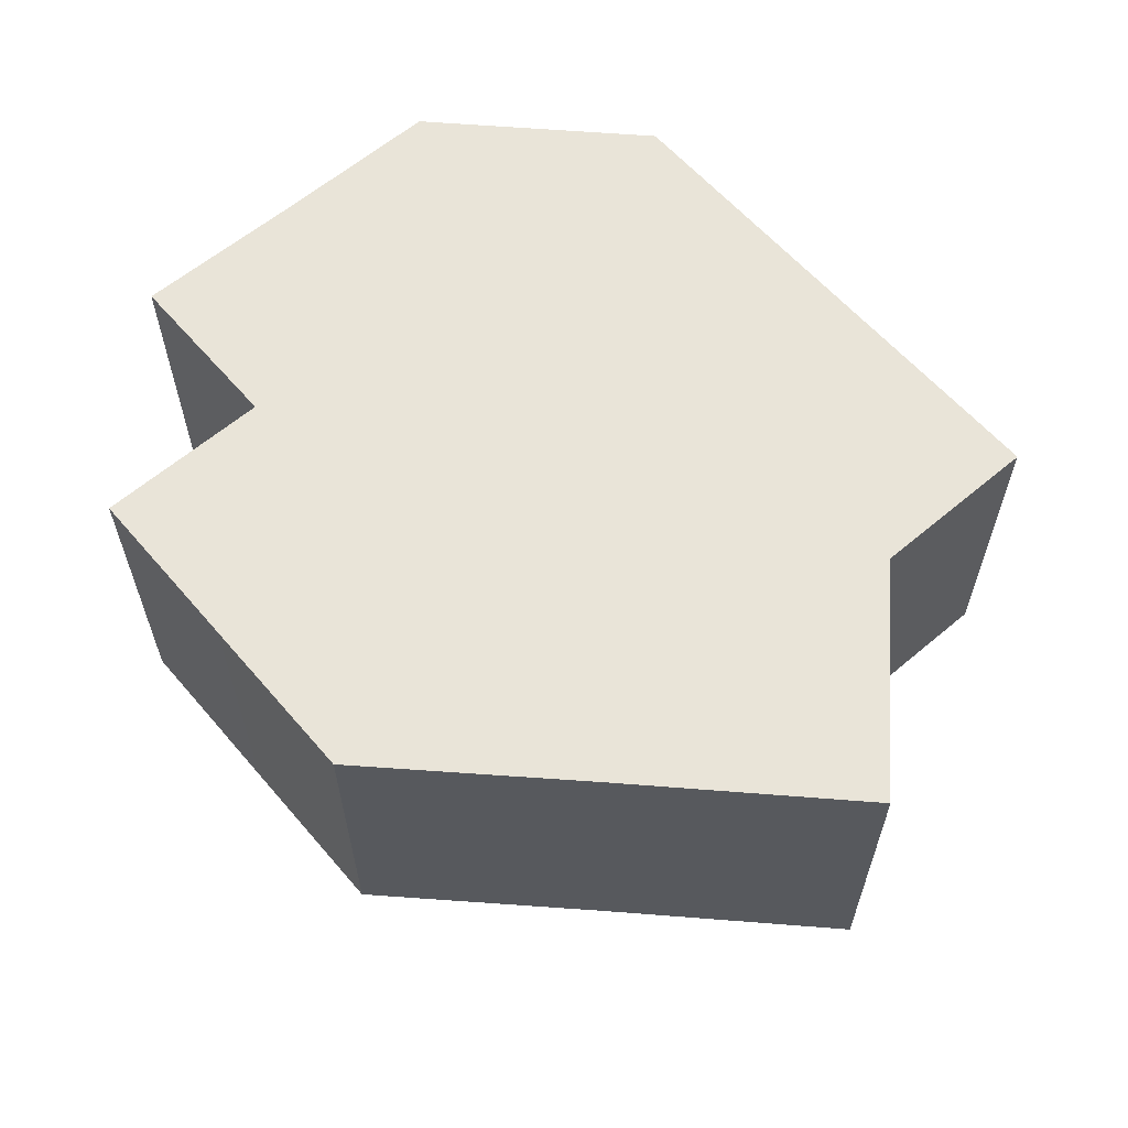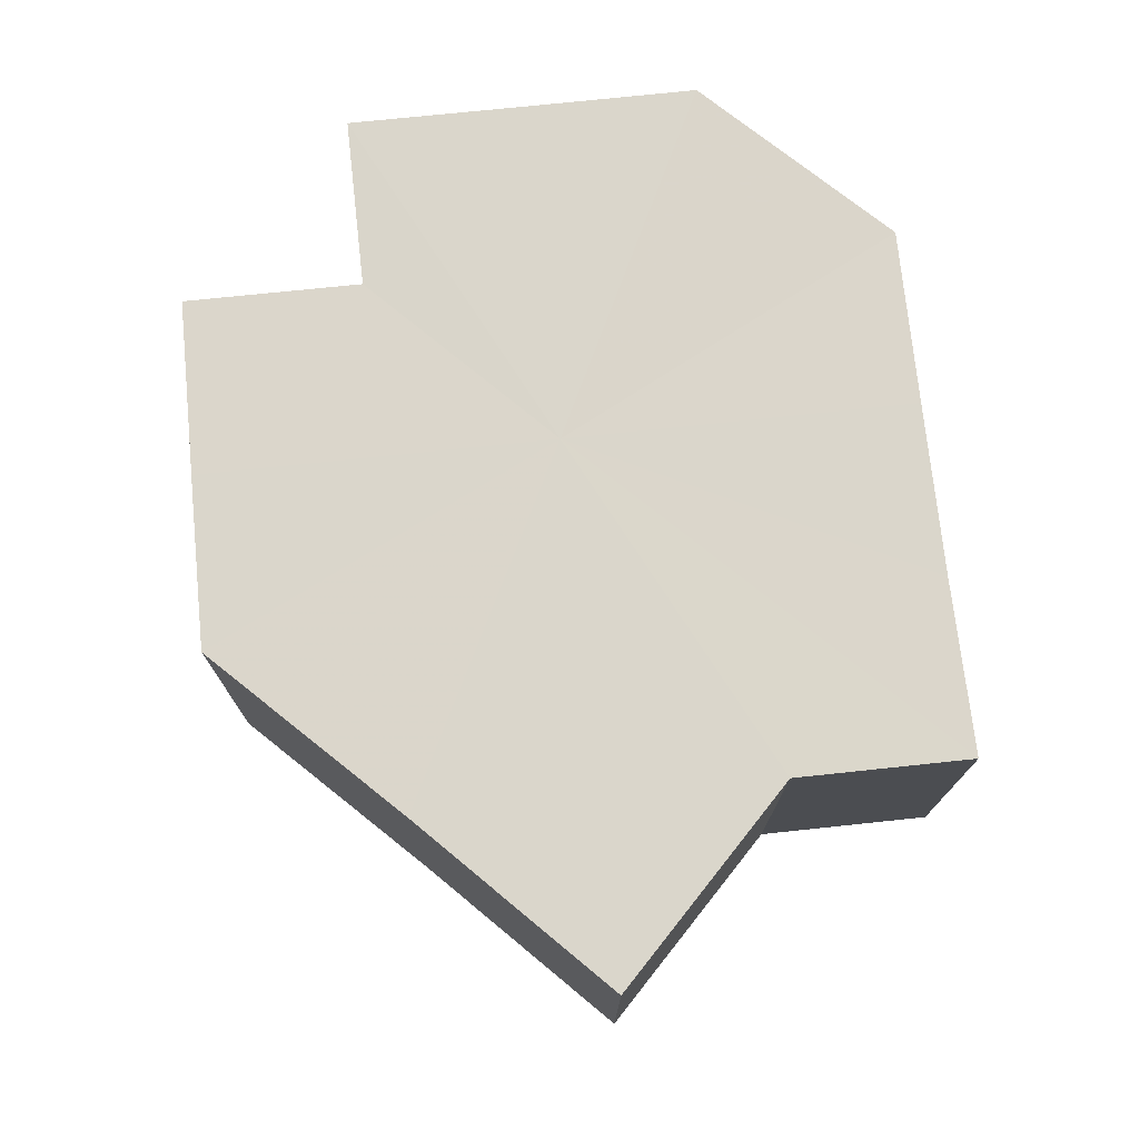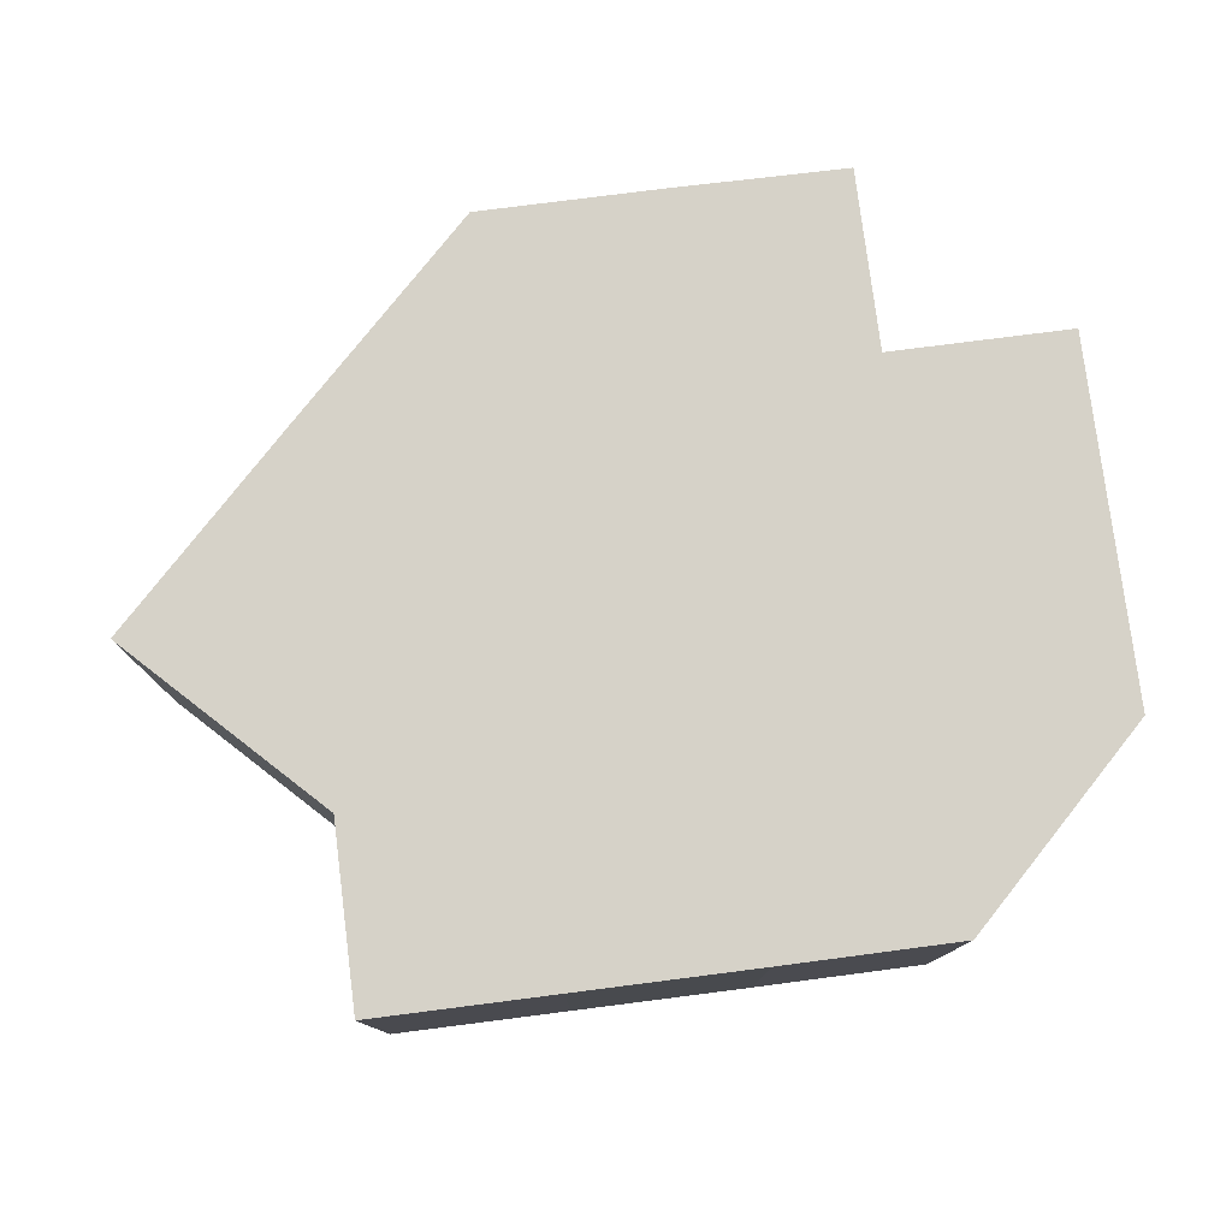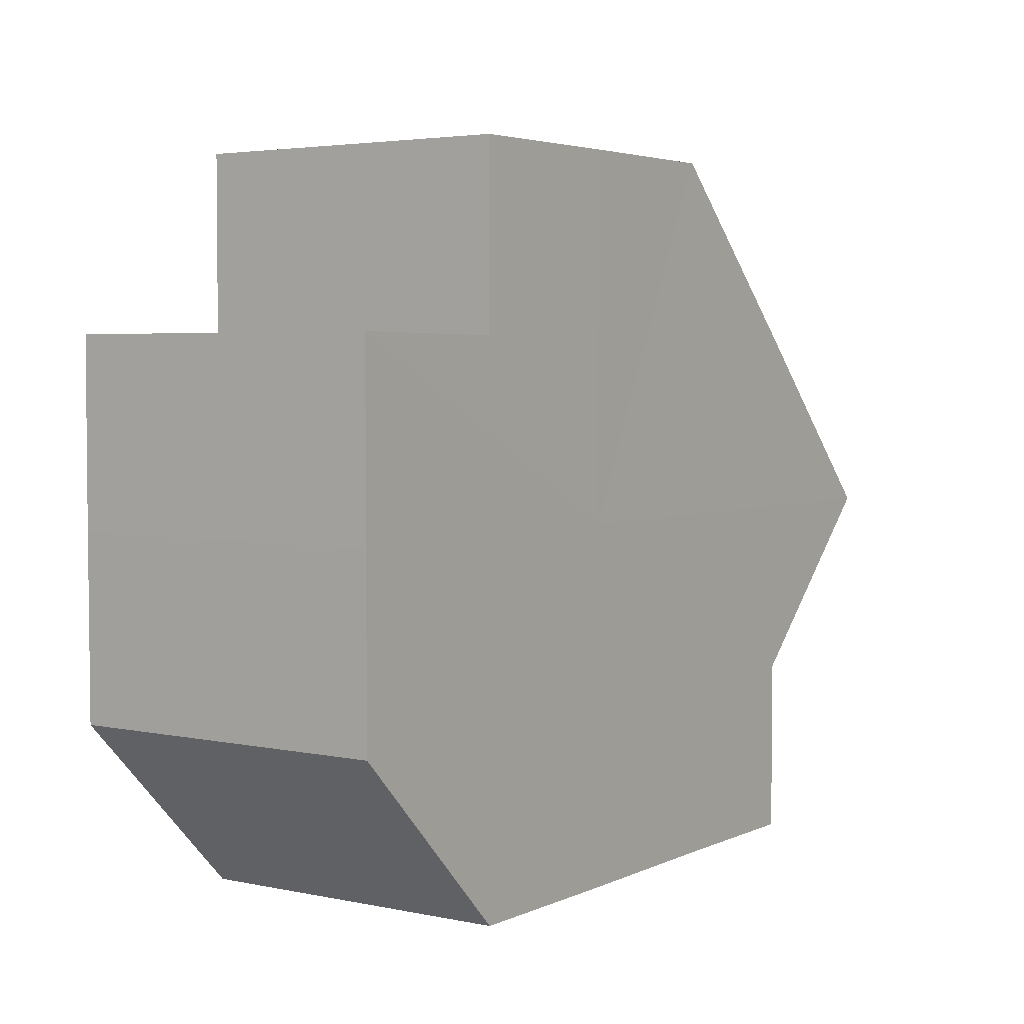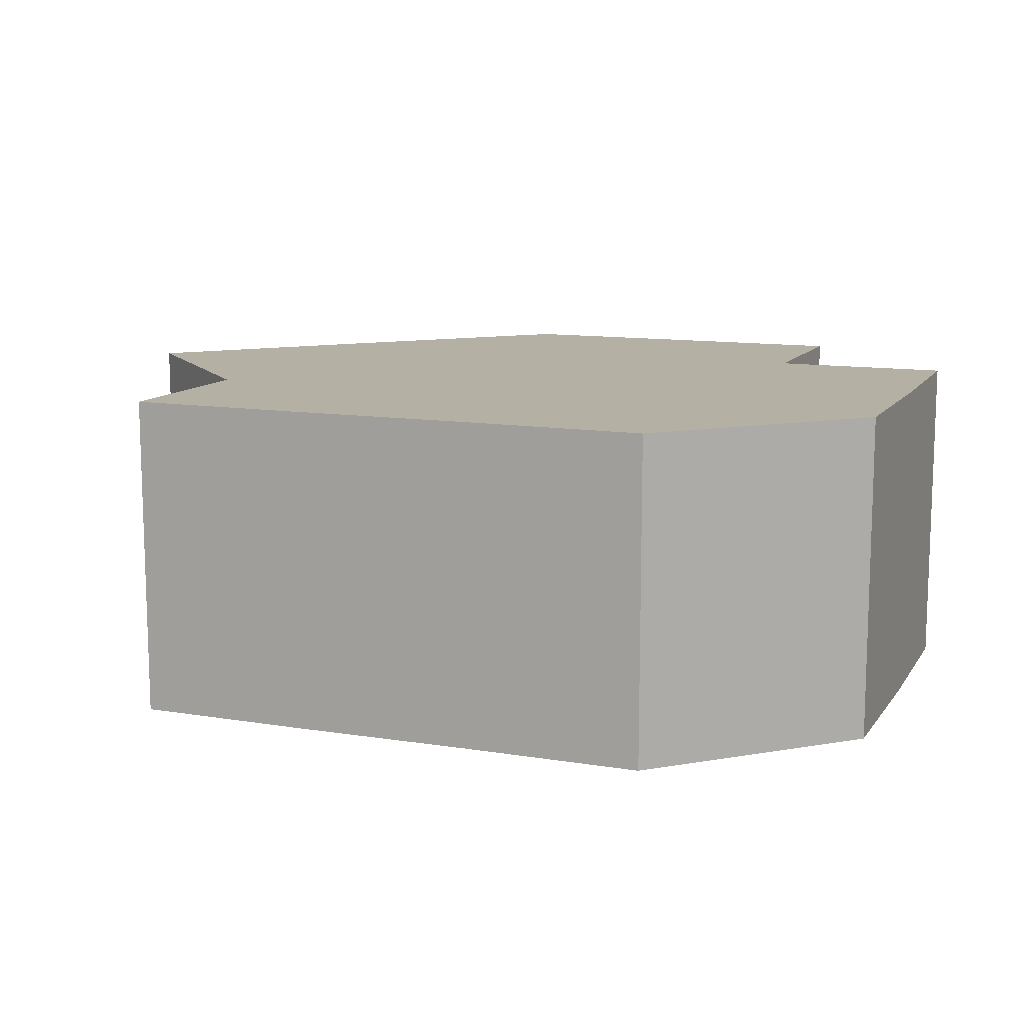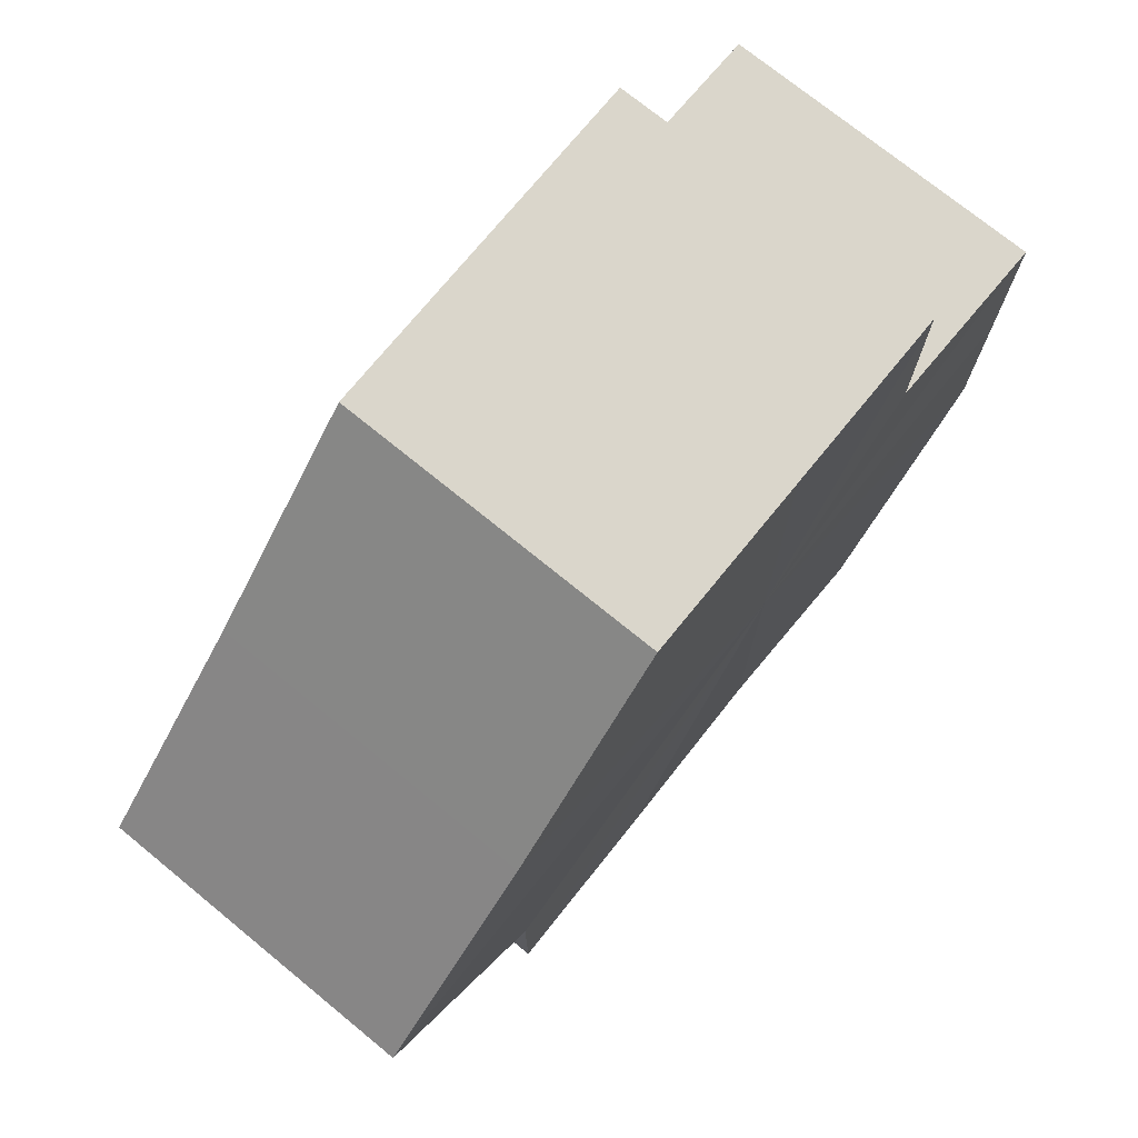
<metadata>
{"format":"obj","ext":"obj","renderer":"f3d","projection":"perspective","resolution":1024,"background":"white","views":[{"elev":60.4,"azim":-130.6,"up":"+Z"},{"elev":73.8,"azim":-96.0,"up":"+Z"},{"elev":78.2,"azim":-7.1,"up":"+Z"},{"elev":3.7,"azim":124.8,"up":"+Y"},{"elev":11.7,"azim":21.4,"up":"+Z"},{"elev":73.8,"azim":-51.0,"up":"+Y"}]}
</metadata>
<code>
o 870
v 2211 1866 12.25
v 2211 1866 12.25
v 2211 1866 12.23
v 2211 1866 12.25
v 2211 1866 12.23
v 2211 1866 12.25
v 2211 1866 12.23
v 2211 1866 12.25
v 2211 1866 12.23
v 2211 1866 12.25
v 2211 1866 12.23
v 2211 1866 12.25
v 2211 1866 12.23
v 2211 1866 12.25
v 2211 1866 12.23
v 2211 1866 12.25
v 2211 1866 12.23
v 2211 1866 12.25
v 2211 1866 12.23
v 2211 1866 12.25
v 2211 1866 12.23
v 2211 1866 12.25
v 2211 1866 12.23
v 2211 1866 12.25
v 2211 1866 12.23
v 2211 1866 12.25
v 2211 1866 12.25
v 2211 1866 12.25
v 2211 1866 12.25
v 2211 1866 12.25
v 2211 1866 12.25
v 2211 1866 12.25
v 2211 1866 12.25
v 2211 1866 12.25
v 2211 1866 12.23
v 2211 1866 12.23
v 2211 1866 12.25
v 2211 1866 12.23
v 2211 1866 12.25
v 2211 1866 12.25
v 2211 1866 12.25
v 2211 1866 12.25
v 2211 1866 12.25
v 2211 1866 12.25
v 2211 1866 12.23
v 2211 1866 12.25
v 2211 1866 12.25
v 2211 1866 12.23
v 2211 1866 12.23
v 2211 1866 12.23
v 2211 1866 12.23
v 2211 1866 12.25
v 2211 1866 12.25
v 2211 1866 12.23
v 2211 1866 12.23
v 2211 1866 12.25
v 2211 1866 12.25
v 2211 1866 12.23
v 2211 1866 12.25
v 2211 1866 12.23
v 2211 1866 12.25
v 2211 1866 12.23
v 2211 1866 12.25
v 2211 1866 12.25
v 2211 1866 12.25
v 2211 1866 12.25
v 2211 1866 12.23
v 2211 1866 12.25
v 2211 1866 12.23
v 2211 1866 12.25
v 2211 1866 12.23
v 2211 1866 12.23
v 2211 1866 12.23
v 2211 1866 12.23
v 2211 1866 12.23
v 2211 1866 12.23
v 2211 1866 12.23
v 2211 1866 12.23
v 2211 1866 12.23
v 2211 1866 12.23
v 2211 1866 12.23
v 2211 1866 12.23
v 2211 1866 12.23
v 2211 1866 12.23
v 2211 1866 12.23
v 2211 1866 12.23
f 1 2 3
f 2 4 5
f 6 1 7
f 8 6 9
f 10 8 11
f 12 10 13
f 13 14 15
f 15 16 17
f 17 18 19
f 19 20 21
f 21 22 23
f 23 24 25
f 26 24 27
f 26 28 24
f 26 27 29
f 26 29 30
f 26 30 31
f 26 31 32
f 26 33 28
f 26 32 34
f 35 33 36
f 26 37 33
f 38 39 35
f 26 40 37
f 41 42 38
f 26 43 40
f 42 44 45
f 26 46 43
f 26 47 46
f 26 34 47
f 48 46 49
f 50 34 51
f 52 53 50
f 54 47 55
f 56 57 54
f 58 59 48
f 60 61 58
f 62 63 60
f 64 65 62
f 65 66 67
f 66 68 69
f 68 70 71
f 72 73 74
f 72 75 73
f 72 74 76
f 72 77 75
f 72 76 78
f 72 79 77
f 72 78 80
f 72 81 79
f 72 80 82
f 72 83 81
f 72 82 84
f 72 85 83
f 72 84 86
f 72 86 85

</code>
